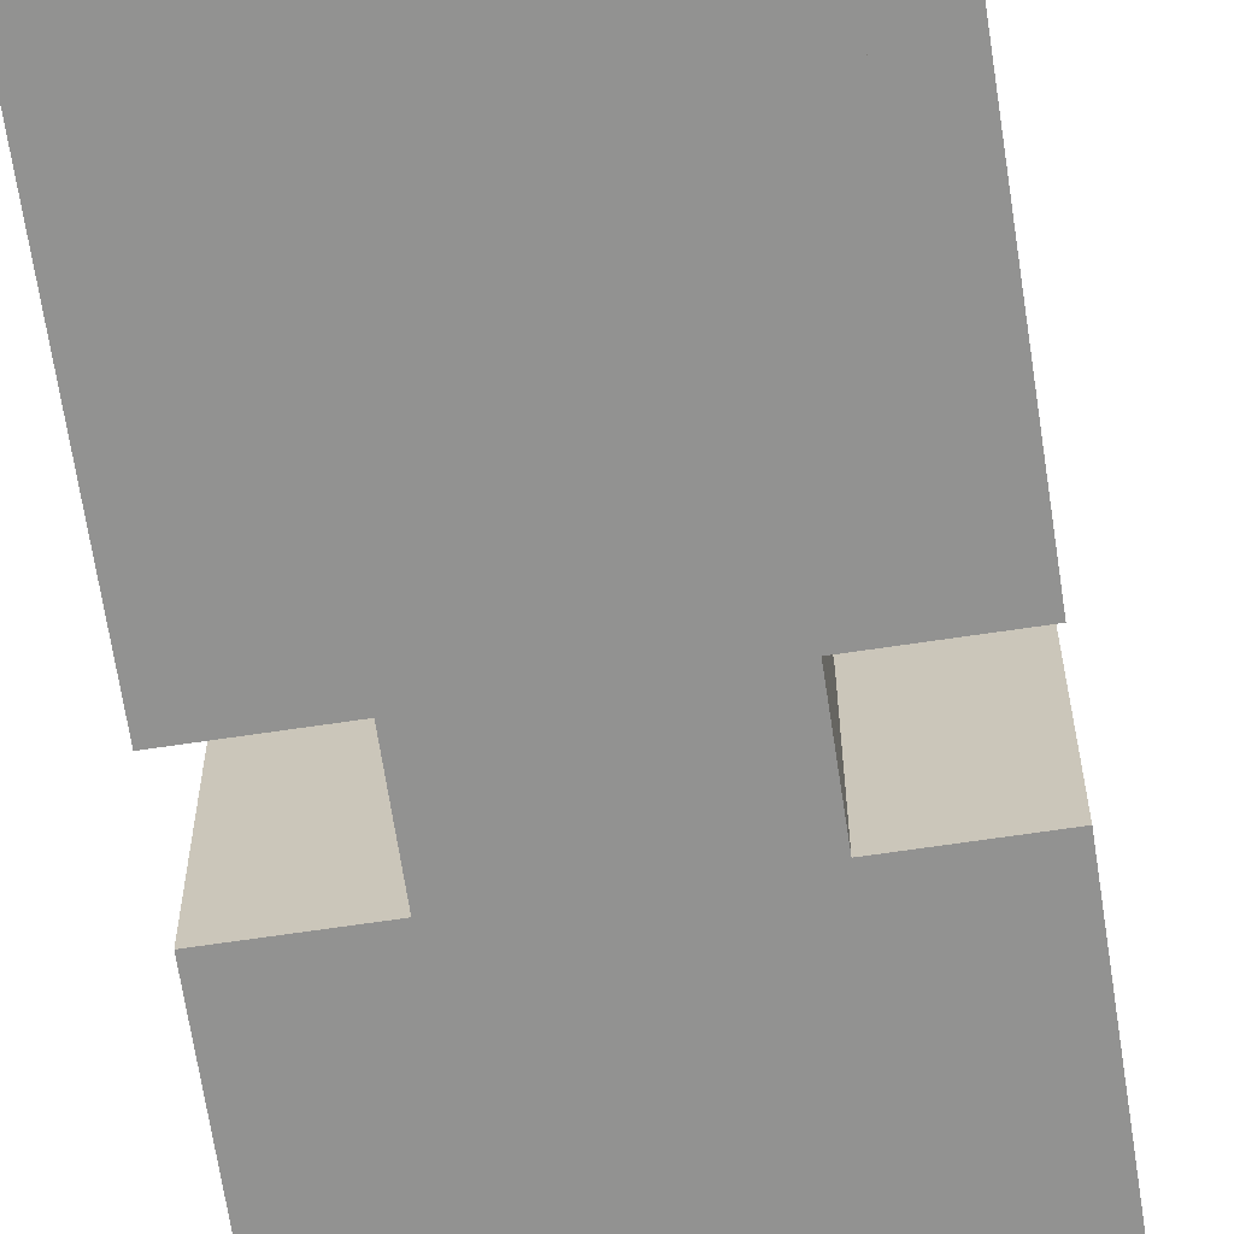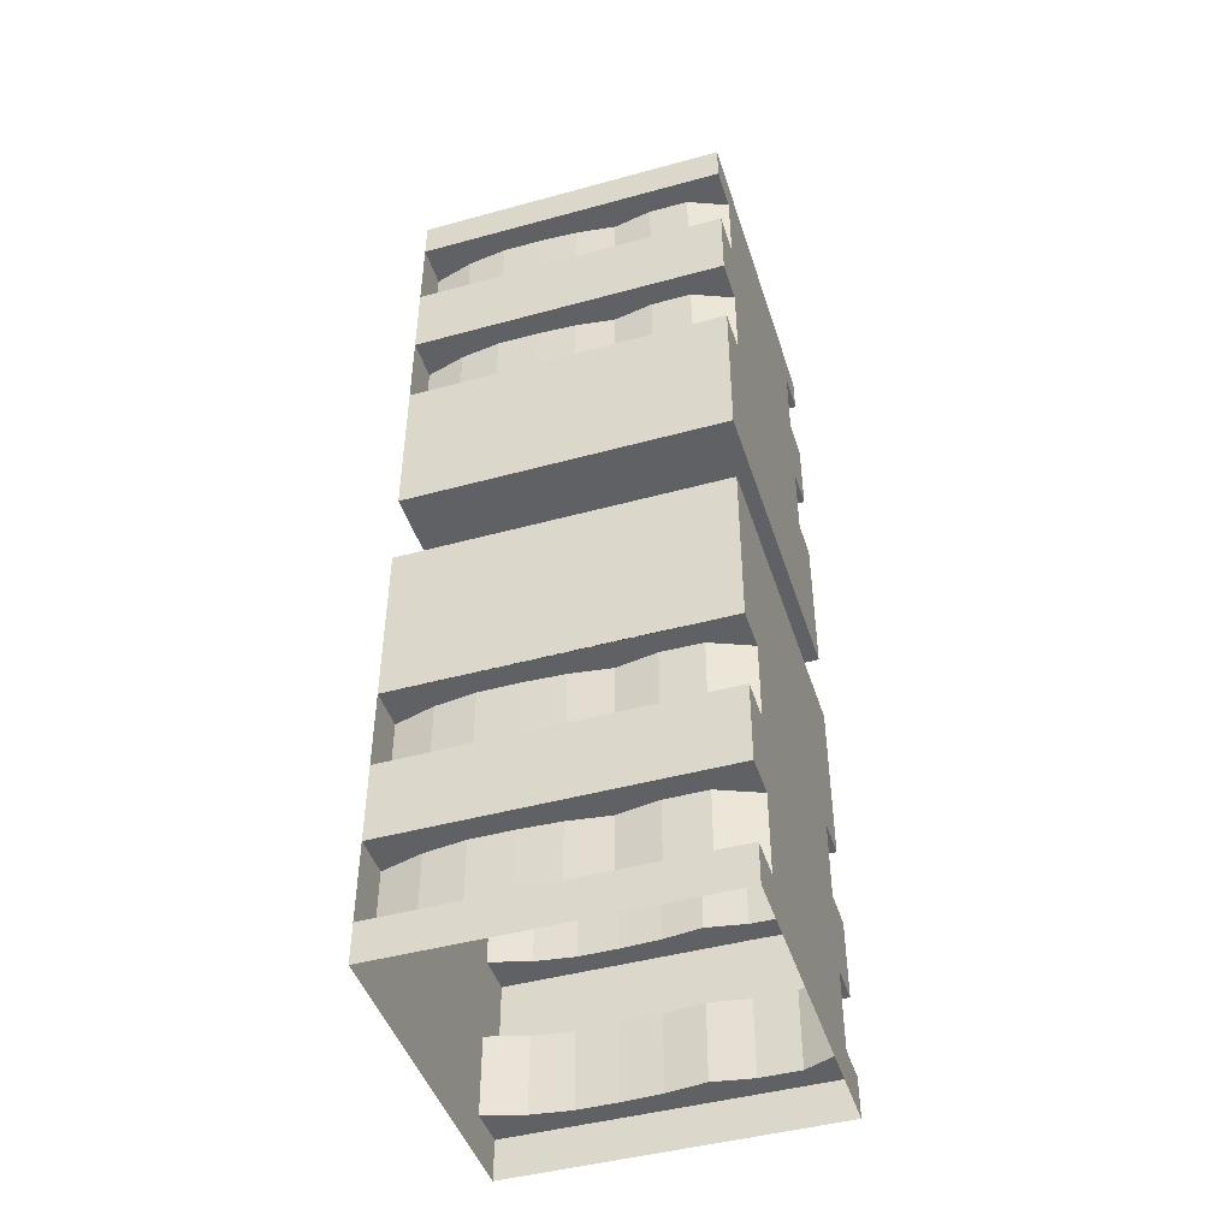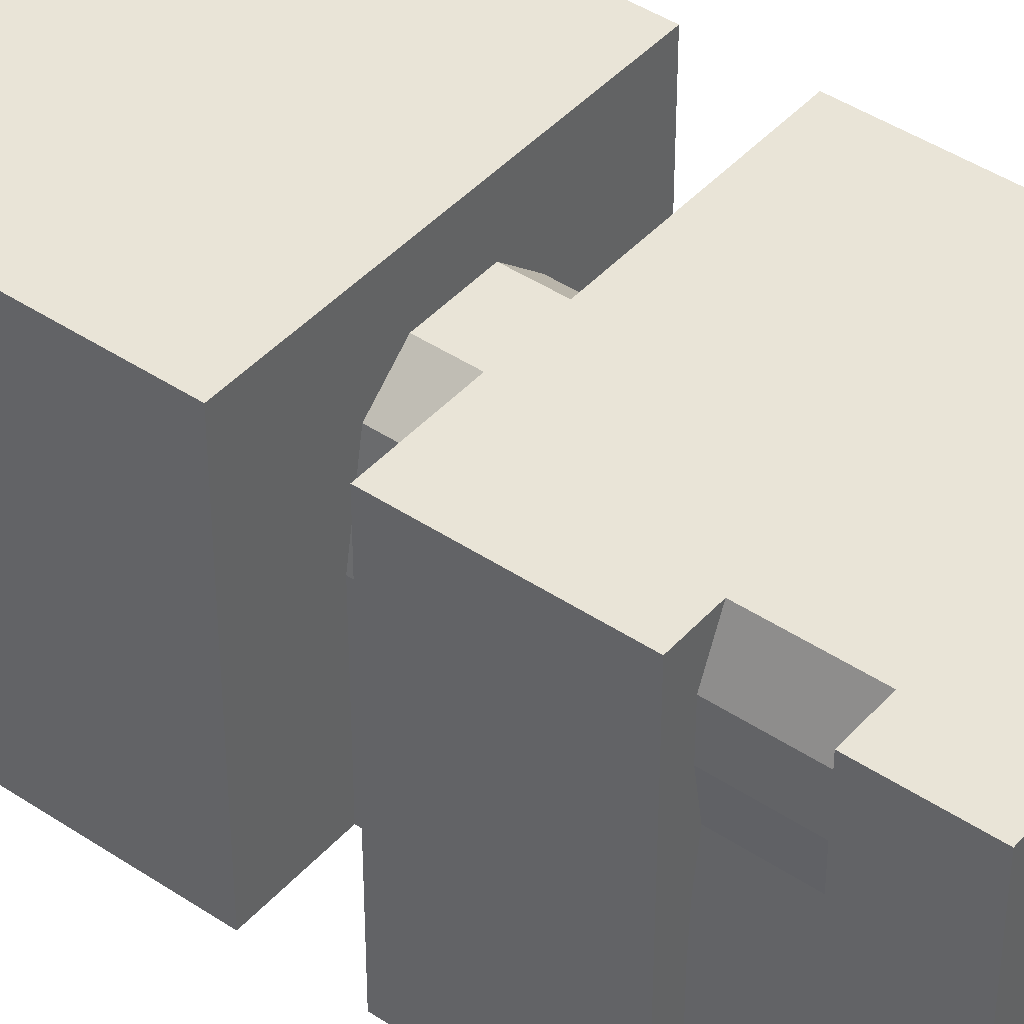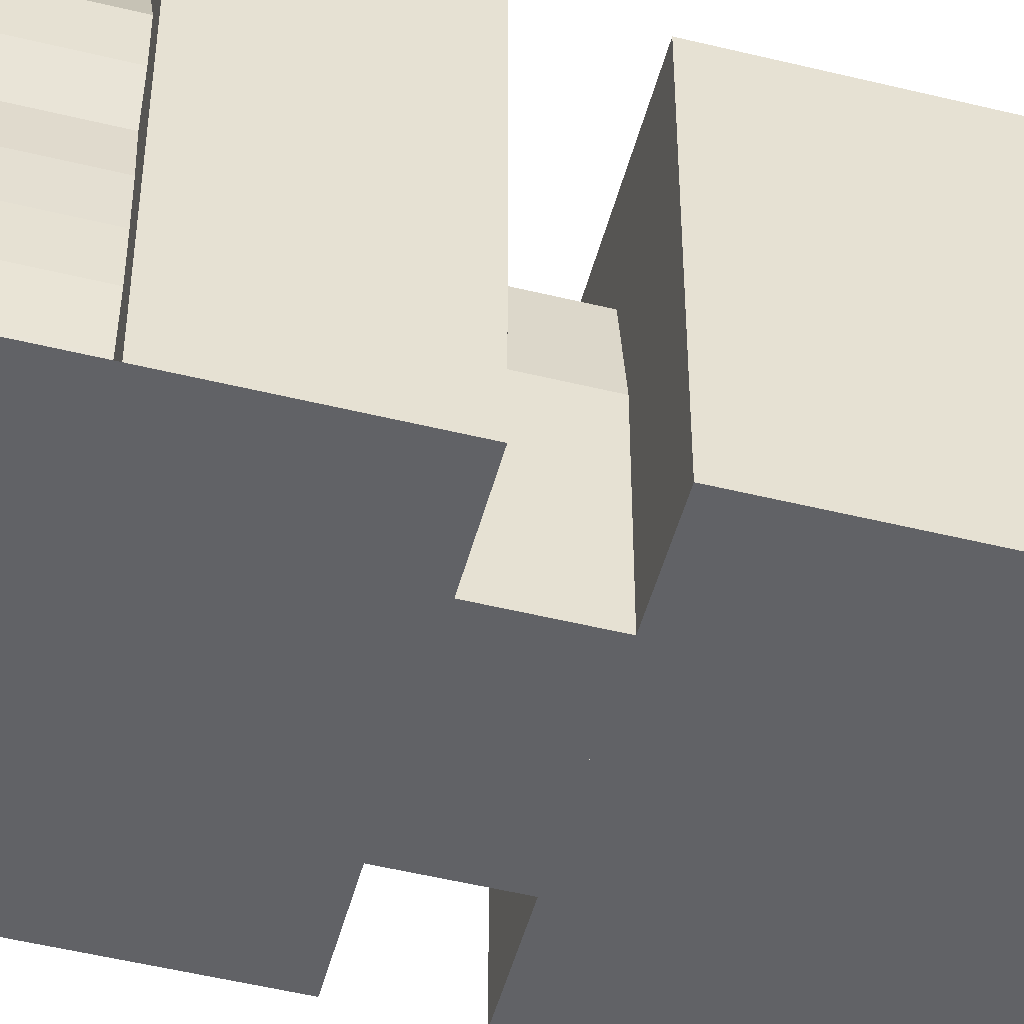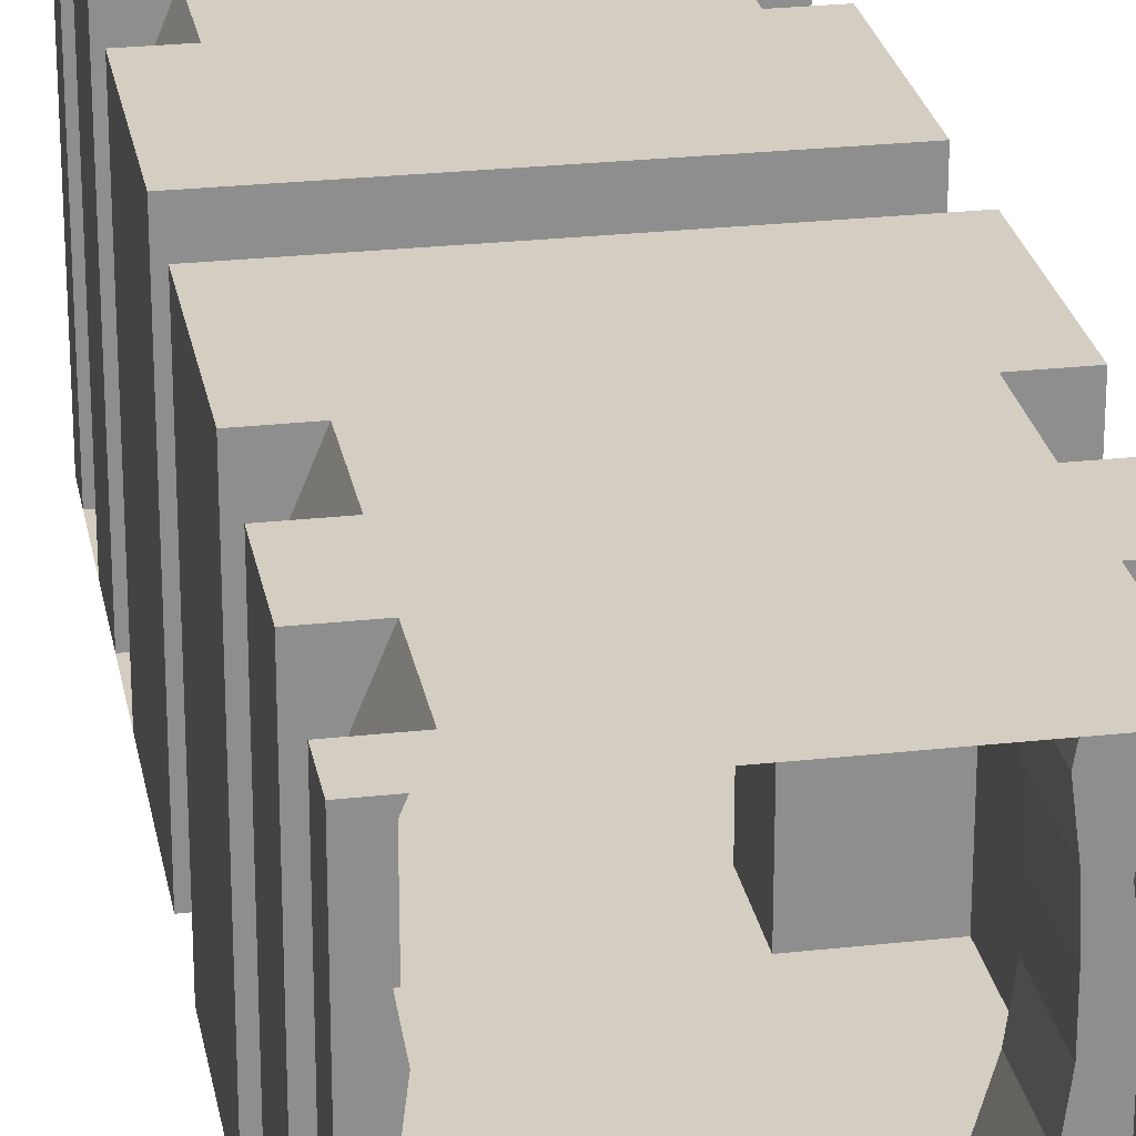
<metadata>
{"format":"obj","ext":"obj","renderer":"f3d","projection":"perspective","resolution":1024,"background":"white","views":[{"elev":-66.3,"azim":8.6,"up":"+Y"},{"elev":-45.5,"azim":107.5,"up":"+Z"},{"elev":43.3,"azim":-51.7,"up":"+Y"},{"elev":-50.7,"azim":75.0,"up":"+Y"},{"elev":25.3,"azim":-10.2,"up":"+Y"}]}
</metadata>
<code>
g Tunnela2
v -1 2 3
v -1 0 3
v -1 2 0.9993
v -1 0 0.9993
v -1 0 2.25
v -1 2 2.25
v -0.75 2 3
v -0.75 2 0.9993
v -1 0 1.75
v -1 0 2.75
v -1 0 1.249
v -1 2 2.75
v -1 2 1.249
v -0.75 2 1.75
v -1 1 1.249
v -1 1 2.75
v -1 2 1.75
v -1 1 1.75
v -1 1 2.25
v -0.75 0 1.75
v -1 1.5 1.249
v -1 1.5 1.75
v -0.75 0 2.5
v -0.75 2 1.499
v -0.75 2 2.75
v -1 0.5 1.249
v -1 0.5 1.75
v -1 0.5 2.25
v -1 0.5 2.75
v -1 1.5 2.25
v -1 1.5 2.75
v -0.75 0 1.249
v -1 1.75 1.249
v -0.75 0 2.25
v -1 0.75 1.249
v -1 0.75 2.25
v -1 1.75 2.25
v -1 1.25 1.249
v -1 1.25 1.75
v -1 1.75 1.75
v -0.75 0 2.75
v -0.75 2 1.249
v -0.75 2 2.25
v -1 0.25 1.249
v -1 0.25 1.75
v -1 0.75 1.75
v -1 0.25 2.25
v -1 0.25 2.75
v -1 0.75 2.75
v -1 1.25 2.25
v -1 1.25 2.75
v -1 1.75 2.75
v -0.8441 1 1.75
v -0.8441 1 2.75
v -0.8544 1.5 1.75
v -0.8544 0.5 1.75
v -0.8544 0.5 2.75
v -0.8544 1.5 2.75
v -0.8441 1 1.249
v -0.8441 1 2.25
v -0.8544 1.5 1.249
v -0.8122 1.25 1.75
v -0.8544 1.75 1.75
v -0.8544 0.5 1.249
v -0.8215 0.25 1.75
v -0.8544 0.75 1.75
v -0.8544 0.5 2.25
v -0.8215 0.25 2.75
v -0.8544 0.75 2.75
v -0.8544 1.5 2.25
v -0.8122 1.25 2.75
v -0.8544 1.75 2.75
v -0.8544 1.75 1.249
v -0.8544 0.75 1.249
v -0.8544 0.75 2.25
v -0.8544 1.75 2.25
v -0.8122 1.25 1.249
v -0.8215 0.25 1.249
v -0.8215 0.25 2.25
v -0.8122 1.25 2.25
v 1 2 3
v 1 0 3
v 1 2 0.9993
v 1 0 0.9993
v 1 0 1.75
v 1 2 2
v 1 0 1.249
v 1 0 2.25
v 0.75 2 3
v 0.75 2 0.9993
v 1 2 2.75
v 1 0 2.75
v 1 2 1.249
v 0.75 2 1.75
v 1 1 1.249
v 1 1 2.75
v 1 2 2.25
v 1 2 1.75
v 1 1 1.75
v 1 1 2.25
v 0.75 0 1.249
v 1 1.5 1.249
v 1 1.5 1.75
v 0.75 0 2.25
v 0.75 2 1.249
v 0.75 2 2.5
v 1 0.5 1.249
v 1 0.5 1.75
v 1 0.5 2.25
v 1 0.5 2.75
v 1 1.5 2.25
v 1 1.5 2.75
v 1 1.75 1.249
v 1 0.75 1.249
v 1 0.75 2.25
v 1 1.75 2.25
v 0.75 0 1.75
v 1 1.25 1.249
v 1 1.25 1.75
v 1 1.75 1.75
v 0.75 0 2.75
v 0.75 2 2.25
v 0.75 2 2.75
v 1 0.25 1.249
v 1 0.25 1.75
v 1 0.75 1.75
v 1 0.25 2.25
v 1 0.25 2.75
v 1 0.75 2.75
v 1 1.25 2.25
v 1 1.25 2.75
v 1 1.75 2.75
v 0.8441 1 1.249
v 0.8441 1 2.25
v 0.8544 1.5 1.249
v 0.8544 0.5 1.249
v 0.8544 0.5 2.25
v 0.8544 1.5 2.25
v 0.8441 1 2.75
v 0.8441 1 1.75
v 0.8544 1.5 1.75
v 0.8122 1.25 1.249
v 0.8544 1.75 1.249
v 0.8544 0.5 1.75
v 0.8215 0.25 1.249
v 0.8544 0.75 1.249
v 0.8544 0.5 2.75
v 0.8215 0.25 2.25
v 0.8544 0.75 2.25
v 0.8544 1.5 2.75
v 0.8122 1.25 2.25
v 0.8544 1.75 2.25
v 0.8122 1.25 1.75
v 0.8544 1.75 1.75
v 0.8215 0.25 1.75
v 0.8544 0.75 1.75
v 0.8215 0.25 2.75
v 0.8544 0.75 2.75
v 0.8122 1.25 2.75
v 0.8544 1.75 2.75
v -1 0 0.2498
v 1 0 0.2498
v -1 2 -3
v -1 0 -3
v -1 2 -0.9993
v -1 0 -0.9993
v -1 0 -2.25
v -1 2 -2.25
v -0.75 2 -3
v -0.75 2 -0.9993
v -1 0 -1.75
v -1 0 -2.75
v -1 0 -1.249
v -1 2 -2.75
v -1 2 -1.249
v -0.75 2 -1.753
v -1 1 -1.249
v -1 0.9997 -2.75
v -1 2 -1.753
v -1 1 -1.75
v -1 0.9997 -2.25
v -0.75 0 -1.75
v -1 1.5 -1.249
v -1 1.5 -1.75
v -0.75 0 -2.5
v -0.75 2 -1.499
v -0.75 2 -2.75
v -1 0.5 -1.249
v -1 0.5 -1.75
v -1 0.5 -2.25
v -1 0.5 -2.75
v -1 1.5 -2.25
v -1 1.5 -2.75
v -0.75 0 -1.249
v -1 1.75 -1.249
v -0.75 0 -2.25
v -1 0.75 -1.249
v -1 0.75 -2.25
v -1 1.75 -2.25
v -1 1.25 -1.249
v -1 1.25 -1.75
v -1 1.75 -1.753
v -0.75 0 -2.75
v -0.75 2 -1.249
v -0.75 2 -2.25
v -1 0.25 -1.249
v -1 0.25 -1.75
v -1 0.75 -1.75
v -1 0.25 -2.25
v -1 0.25 -2.75
v -1 0.75 -2.75
v -1 1.25 -2.25
v -1 1.25 -2.75
v -1 1.75 -2.75
v -0.8441 1 -1.75
v -0.8441 0.9997 -2.75
v -0.8544 1.5 -1.75
v -0.8544 0.5 -1.75
v -0.8544 0.5 -2.75
v -0.8544 1.5 -2.75
v -0.8441 1 -1.249
v -0.8441 0.9997 -2.25
v -0.8544 1.5 -1.249
v -0.8122 1.25 -1.75
v -0.8544 1.75 -1.753
v -0.8544 0.5 -1.249
v -0.8215 0.25 -1.75
v -0.8544 0.75 -1.75
v -0.8544 0.5 -2.25
v -0.8215 0.25 -2.75
v -0.8544 0.75 -2.75
v -0.8544 1.5 -2.25
v -0.8122 1.25 -2.75
v -0.8544 1.75 -2.75
v -0.8544 1.75 -1.249
v -0.8544 0.75 -1.249
v -0.8544 0.75 -2.25
v -0.8544 1.75 -2.25
v -0.8122 1.25 -1.249
v -0.8215 0.25 -1.249
v -0.8215 0.25 -2.25
v -0.8122 1.25 -2.25
v 1 2 -3
v 1 0 -3
v 1 2 -0.9993
v 1 0 -0.9993
v 1 0 -1.75
v 1 2 -2
v 1 0 -1.249
v 1 0 -2.25
v 0.75 2 -3
v 0.75 2 -0.9993
v 1 2 -2.75
v 1 0 -2.75
v 1 2 -1.253
v 0.75 2 -1.75
v 1 1 -1.249
v 1 1 -2.75
v 1 2 -2.25
v 1 2 -1.75
v 1 1 -1.75
v 1 1 -2.25
v 0.75 0 -1.249
v 1 1.5 -1.249
v 1 1.5 -1.75
v 0.75 0 -2.25
v 0.75 2 -1.253
v 0.75 2 -2.5
v 1 0.5 -1.249
v 1 0.5 -1.75
v 1 0.5 -2.25
v 1 0.5 -2.75
v 1 1.5 -2.25
v 1 1.5 -2.75
v 1 1.75 -1.253
v 1 0.75 -1.249
v 1 0.75 -2.25
v 1 1.75 -2.25
v 0.75 0 -1.75
v 1 1.25 -1.249
v 1 1.25 -1.75
v 1 1.75 -1.75
v 0.75 0 -2.75
v 0.75 2 -2.25
v 0.75 2 -2.75
v 1 0.25 -1.249
v 1 0.25 -1.75
v 1 0.75 -1.75
v 1 0.25 -2.25
v 1 0.25 -2.75
v 1 0.75 -2.75
v 1 1.25 -2.25
v 1 1.25 -2.75
v 1 1.75 -2.75
v 0.8441 1 -1.249
v 0.8441 1 -2.25
v 0.8544 1.5 -1.249
v 0.8544 0.5 -1.249
v 0.8544 0.5 -2.25
v 0.8544 1.5 -2.25
v 0.8441 1 -2.75
v 0.8441 1 -1.75
v 0.8544 1.5 -1.75
v 0.8122 1.25 -1.249
v 0.8544 1.75 -1.253
v 0.8544 0.5 -1.75
v 0.8215 0.25 -1.249
v 0.8544 0.75 -1.249
v 0.8544 0.5 -2.75
v 0.8215 0.25 -2.25
v 0.8544 0.75 -2.25
v 0.8544 1.5 -2.75
v 0.8122 1.25 -2.25
v 0.8544 1.75 -2.25
v 0.8122 1.25 -1.75
v 0.8544 1.75 -1.75
v 0.8215 0.25 -1.75
v 0.8544 0.75 -1.75
v 0.8215 0.25 -2.75
v 0.8544 0.75 -2.75
v 0.8122 1.25 -2.75
v 0.8544 1.75 -2.75
v -1 0 -0.2498
v 1 0 -0.2498
v 1 0 -0.1999
v 1 2 -0.1999
v -1 2 -0.1999
v -1 0 -0.1999
v 1 0 0.2798
v -1 2 0.2798
v -1 0 0.2798
v 1 2 0.2798
v 0 0 -0.1999
v 0 0 0.2798
v -0.5 0 -0.1999
v -0.5 0 0.2798
v 0.5 0 -0.1999
v 0.5 0 0.2798
v 1 1 -0.1999
v -1 1 -0.1999
v 1 1 0.2798
v -1 1 0.2798
v 1 0.5 -0.1999
v -1 0.5 -0.1999
v 1 0.5 0.2798
v -1 0.5 0.2798
v -1 1.5 -0.1999
v -1 1.5 0.2798
v 1 1.5 -0.1999
v 1 1.5 0.2798
v 0 2 -0.1999
v 0 2 0.2798
v -0.5 2 -0.1999
v -0.5 2 0.2798
v 0.5 2 -0.1999
v 0.5 2 0.2798
v 0.4794 0 -0.1999
v 0.1876 1.68 -0.1999
v -0.1876 1.68 -0.1999
v -0.4794 0 -0.1999
v 0.4794 0 0.2798
v -0.1876 1.68 0.2798
v -0.4794 0 0.2798
v 0.1876 1.68 0.2798
v 0.4794 1 -0.1999
v -0.4794 1 -0.1999
v 0.4794 1 0.2798
v -0.4794 1 0.2798
v 0.4794 0.5 -0.1999
v -0.4794 0.5 -0.1999
v 0.4794 0.5 0.2798
v -0.4794 0.5 0.2798
v -0.3926 1.5 -0.1999
v -0.3926 1.5 0.2798
v 0.3926 1.5 -0.1999
v 0.3926 1.5 0.2798
v 0 1.68 -0.1999
v 0 1.68 0.2798
v -0.09379 1.68 -0.1999
v -0.09379 1.68 0.2798
v 0.09379 1.68 -0.1999
v 0.09379 1.68 0.2798
f 22 55 63 40
f 36 75 67 28
f 28 67 79 47
f 30 70 80 50
f 16 54 71 51
f 38 77 59 15
f 45 65 56 27
f 27 56 66 46
f 19 60 75 36
f 105 143 154 94
f 37 76 70 30
f 68 79 67 57
f 29 57 69 49
f 51 71 58 31
f 33 73 61 21
f 21 61 77 38
f 18 53 62 39
f 10 48 29 49 16 51 31 52 12 1 2
f 62 53 59 77
f 82 81 91 132 112 131 96 129 110 128 92
f 66 56 64 74
f 63 55 61 73
f 69 57 67 75
f 71 54 60 80
f 62 77 61 55
f 65 78 64 56
f 48 68 57 29
f 71 80 70 58
f 66 74 59 53
f 69 75 60 54
f 15 59 74 35
f 39 62 55 22
f 26 64 78 44
f 50 80 60 19
f 49 69 54 16
f 46 66 53 18
f 35 74 64 26
f 44 78 32 11
f 94 154 120 98
f 14 17 40 63
f 1 12 25 7
f 43 25 72 76
f 86 97 122 94 98
f 42 73 33 13
f 20 32 78 65
f 52 72 25 12
f 125 155 117 85
f 103 120 154 141
f 115 109 137 149
f 100 115 149 134
f 102 118 142 135
f 96 131 159 139
f 118 95 133 142
f 125 108 144 155
f 108 126 156 144
f 137 147 158 149
f 90 105 94 122 106 123 89 7 25 43 14 24 42 8
f 81 89 123 91
f 138 150 160 152
f 128 110 147 157
f 110 129 158 147
f 131 112 150 159
f 135 141 154 143
f 112 132 160 150
f 99 119 153 140
f 111 130 151 138
f 133 140 153 142
f 136 144 156 146
f 159 150 138 151
f 116 111 138 152
f 155 144 136 145
f 109 127 148 137
f 113 102 135 143
f 156 140 133 146
f 153 141 135 142
f 95 114 146 133
f 119 103 141 153
f 107 124 145 136
f 134 139 159 151
f 129 96 139 158
f 126 99 140 156
f 114 107 136 146
f 130 100 134 151
f 127 88 104 148
f 124 87 101 145
f 128 157 121 92
f 100 130 111 116 97 86 98 120 103 119 99 126 108 125 85 88 127 109 115
f 45 9 20 65
f 157 147 137 148
f 14 43 6 17
f 132 91 123 160
f 104 121 157 148
f 76 37 6 43
f 47 79 34 5
f 13 3 8 42
f 101 117 155 145
f 93 105 90 83
f 36 28 47 5 9 45 27 46 18 39 22 40 17 6 37 30 50 19
f 195 175 165 166 173 206 188 197 177 200 183
f 105 93 113 143
f 42 24 14 63 73
f 158 139 134 149
f 249 246 245 255 275 264 280 257 276 269 286
f 122 152 160 123 106
f 152 122 97 116
f 72 58 70 76
f 31 58 72 52
f 23 34 79 68 41
f 48 10 41 68
f 184 202 225 217
f 198 190 229 237
f 190 209 241 229
f 192 212 242 232
f 178 213 233 216
f 200 177 221 239
f 207 189 218 227
f 189 208 228 218
f 181 198 237 222
f 267 256 316 305
f 199 192 232 238
f 230 219 229 241
f 191 211 231 219
f 213 193 220 233
f 195 183 223 235
f 183 200 239 223
f 180 201 224 215
f 172 164 163 174 214 193 213 178 211 191 210
f 224 239 221 215
f 244 254 290 272 291 258 293 274 294 253 243
f 228 236 226 218
f 225 235 223 217
f 231 237 229 219
f 233 242 222 216
f 224 217 223 239
f 227 218 226 240
f 210 191 219 230
f 233 220 232 242
f 228 215 221 236
f 231 216 222 237
f 177 197 236 221
f 201 184 217 224
f 188 206 240 226
f 212 181 222 242
f 211 178 216 231
f 208 180 215 228
f 197 188 226 236
f 206 173 194 240
f 256 260 282 316
f 176 225 202 179
f 163 169 187 174
f 205 238 234 187
f 248 260 256 284 259
f 204 175 195 235
f 182 227 240 194
f 214 174 187 234
f 287 247 279 317
f 265 303 316 282
f 277 311 299 271
f 262 296 311 277
f 264 297 304 280
f 258 301 321 293
f 280 304 295 257
f 287 317 306 270
f 270 306 318 288
f 299 311 320 309
f 252 170 204 186 176 205 187 169 251 285 268 284 256 267
f 243 253 285 251
f 300 314 322 312
f 290 319 309 272
f 272 309 320 291
f 293 321 312 274
f 297 305 316 303
f 274 312 322 294
f 261 302 315 281
f 273 300 313 292
f 295 304 315 302
f 298 308 318 306
f 321 313 300 312
f 278 314 300 273
f 317 307 298 306
f 271 299 310 289
f 275 305 297 264
f 318 308 295 302
f 315 304 297 303
f 257 295 308 276
f 281 315 303 265
f 269 298 307 286
f 296 313 321 301
f 291 320 301 258
f 288 318 302 261
f 276 308 298 269
f 292 313 296 262
f 289 310 266 250
f 286 307 263 249
f 290 254 283 319
f 262 277 271 289 250 247 287 270 288 261 281 265 282 260 248 259 278 273 292
f 207 227 182 171
f 319 310 299 309
f 176 179 168 205
f 294 322 285 253
f 266 310 319 283
f 238 205 168 199
f 209 167 196 241
f 175 204 170 165
f 263 307 317 279
f 255 245 252 267
f 198 181 212 192 199 168 179 202 184 201 180 208 189 207 171 167 209 190
f 84 87 124 107 114 95 118 102 113 93 83
f 267 305 275 255
f 204 235 225 176 186
f 320 311 296 301
f 284 268 285 322 314
f 314 278 259 284
f 234 238 232 220
f 193 214 234 220
f 185 203 230 241 196
f 210 230 203 172
f 325 246 166 328 335 333 337
f 329 84 83 332 350 341 345
f 33 21 38 15 35 26 44 11 4 3 13
f 328 166 165 327 347 340 344
f 2 82 84 4
f 244 164 166 246
f 326 355 351 353 327 165 245
f 246 325 343 339 349 326 245
f 370 366 368 372 363 360
f 328 344 340 366 370 360
f 84 329 338 334 336 331 4
f 4 331 346 342 348 330 3
f 83 3 330 354 352 356 332
f 361 357 360 363
f 340 347 373 366
f 349 339 365 375
f 355 326 358 381
f 327 353 379 359
f 352 354 380 378
f 356 352 378 382
f 374 373 359 362
f 380 362 359 379
f 375 376 364 358
f 371 367 365 369 357 361
f 339 343 325 357 369 365
f 368 366 373 374
f 365 367 376 375
f 364 382 381 358
f 381 382 378 377
f 380 379 377 378
f 332 356 382 364
f 351 355 381 377
f 350 332 364 376
f 353 351 377 379
f 347 327 359 373
f 346 331 363 372 368 342
f 330 348 374 362
f 354 330 362 380
f 341 350 376 367
f 326 349 375 358
f 348 342 368 374
f 345 341 367 371 361 329

</code>
